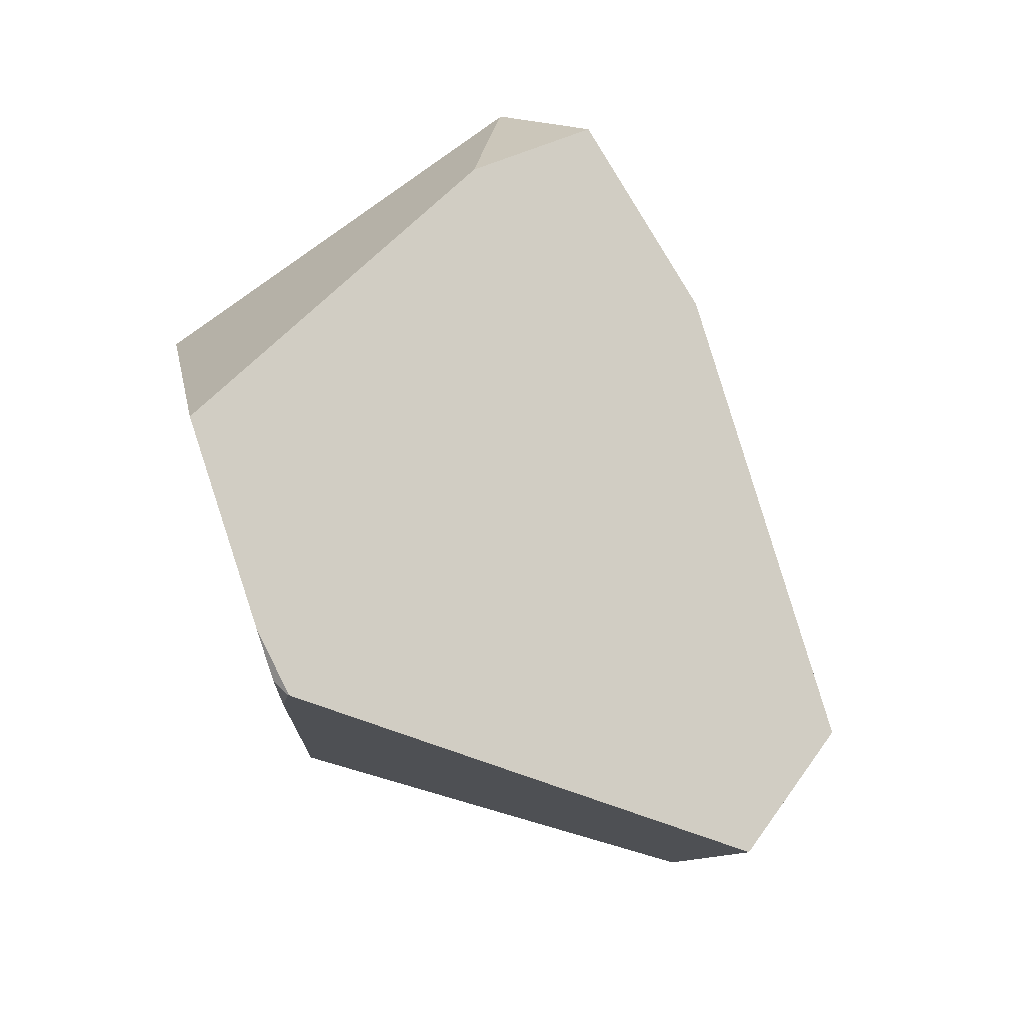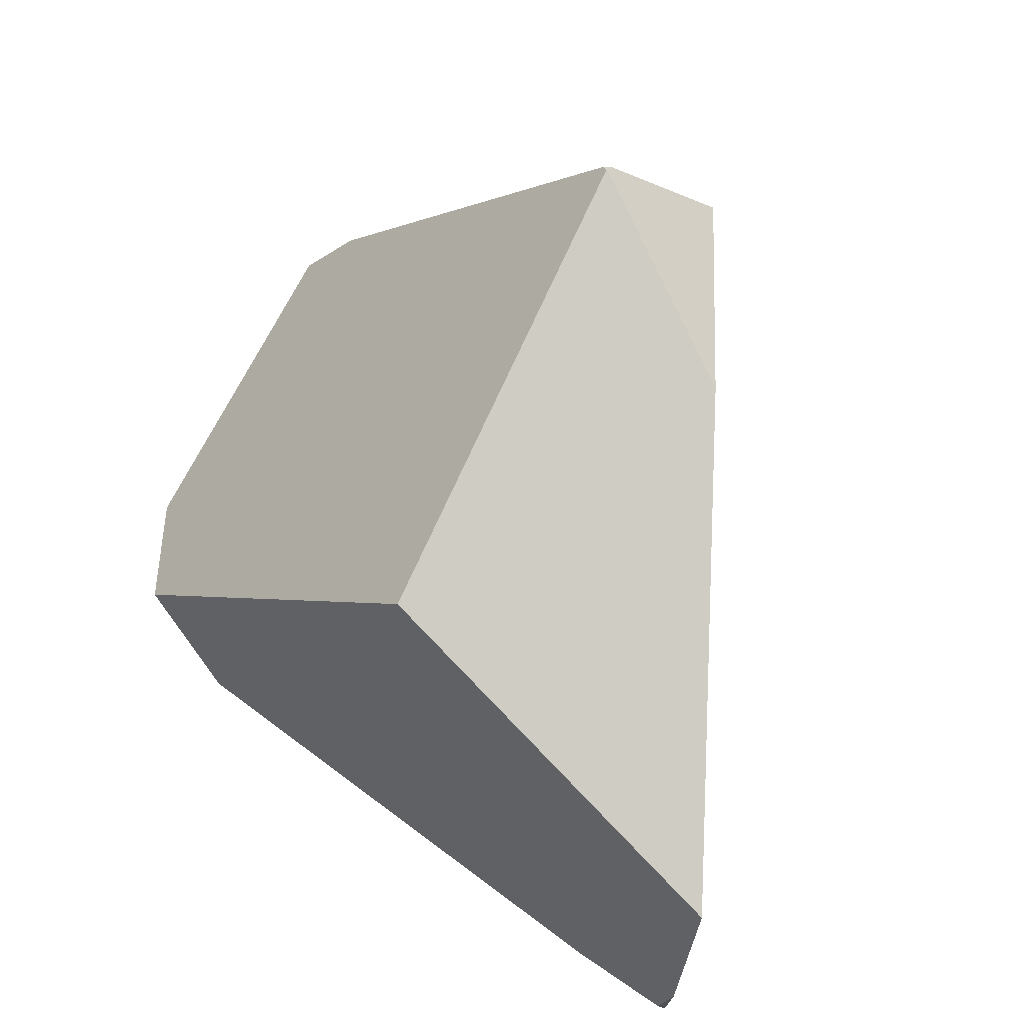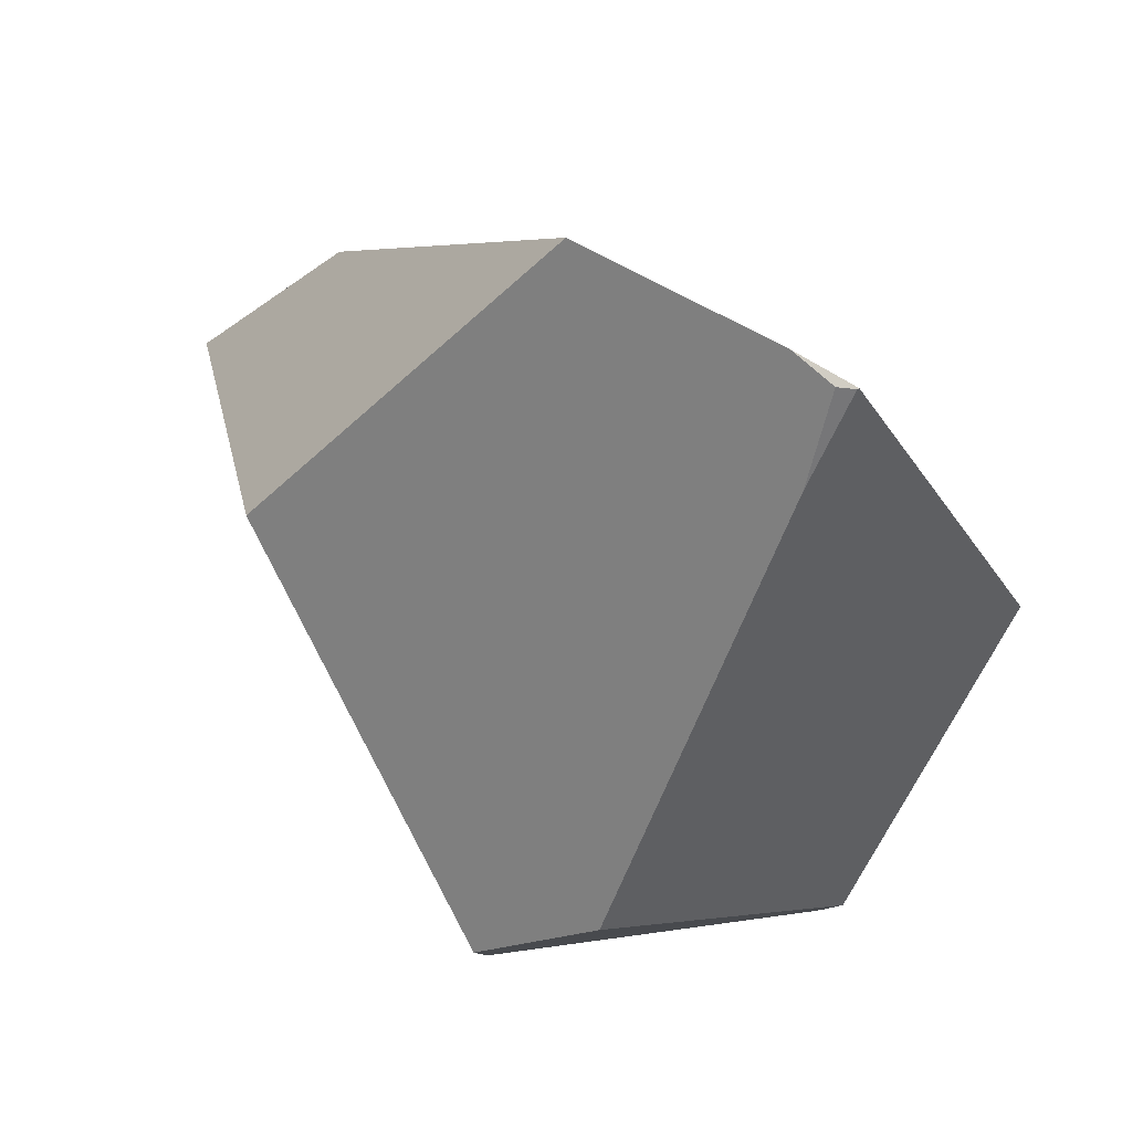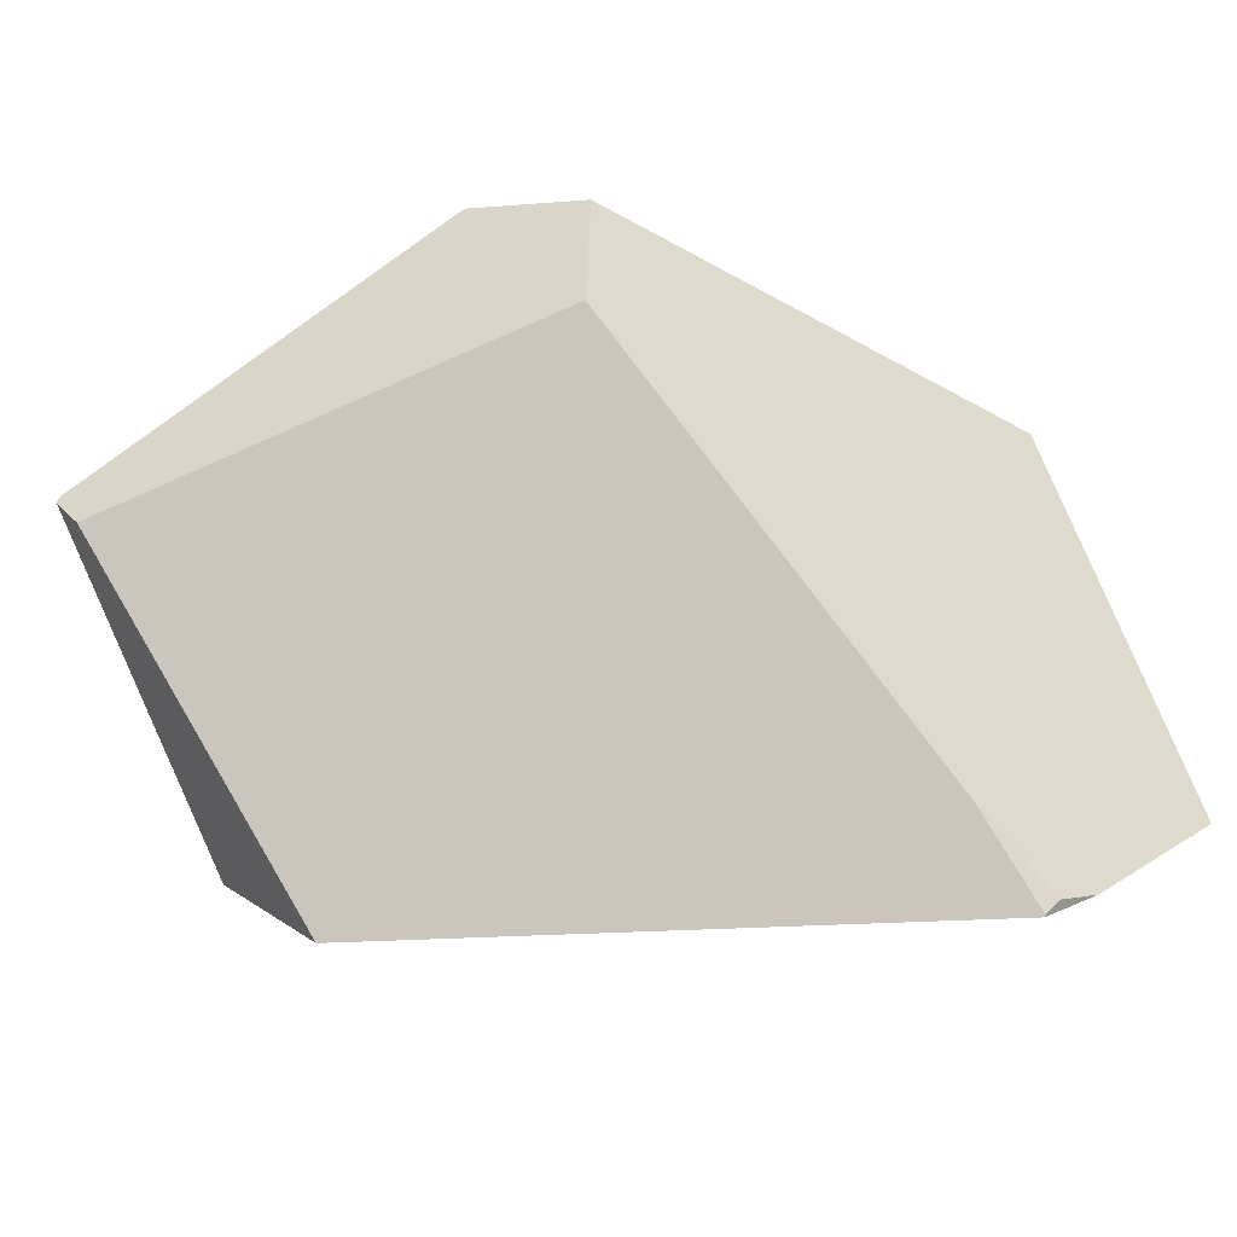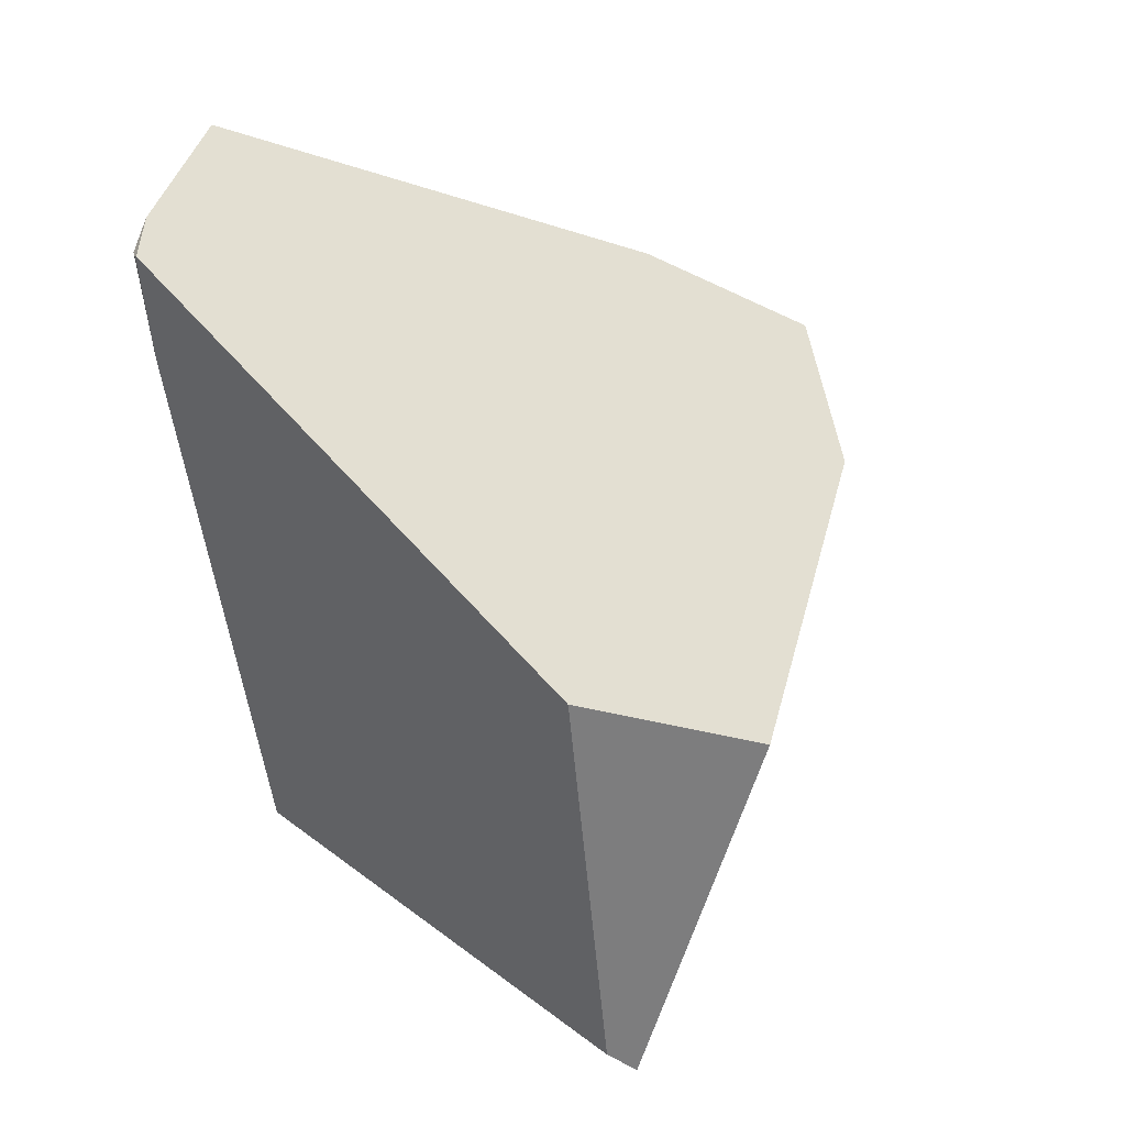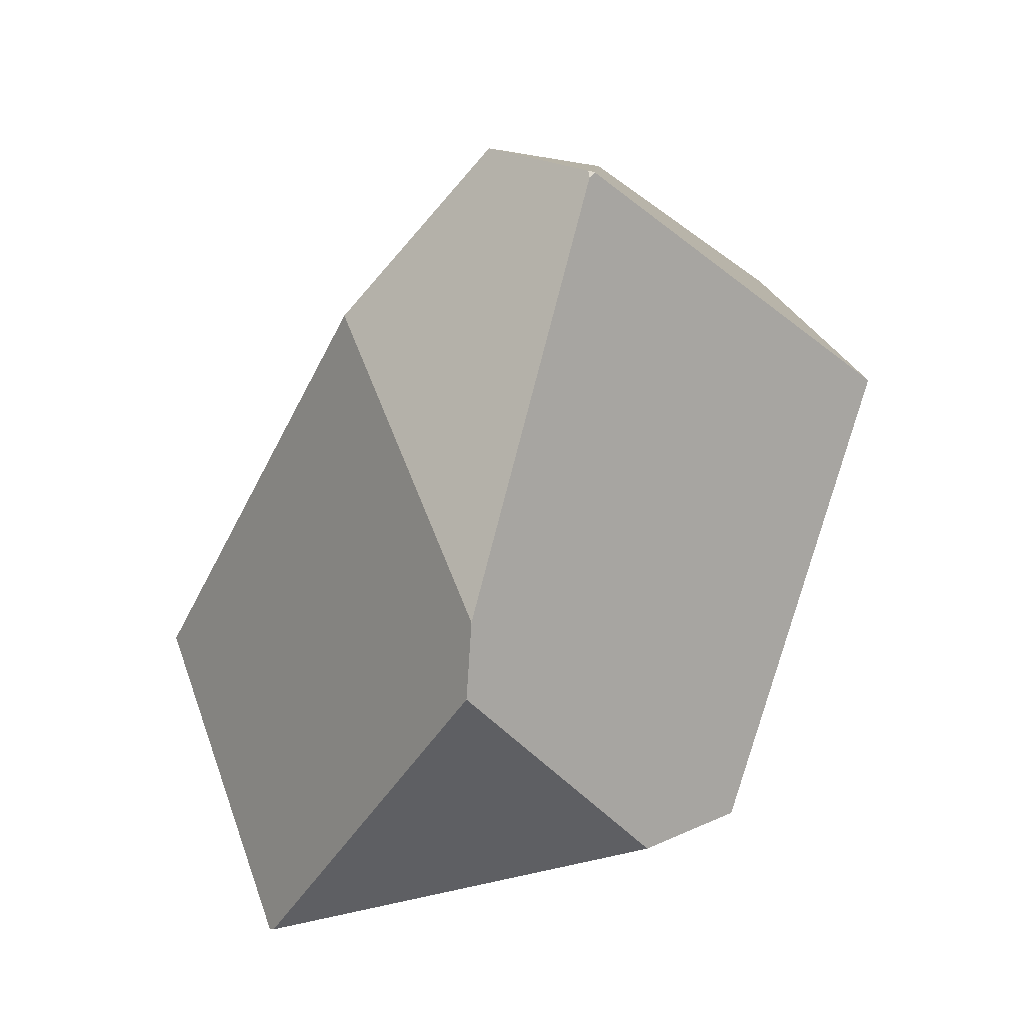
<metadata>
{"format":"obj","ext":"obj","renderer":"f3d","projection":"perspective","resolution":1024,"background":"white","views":[{"elev":57.1,"azim":7.0,"up":"+Z"},{"elev":23.0,"azim":-52.5,"up":"+Y"},{"elev":22.4,"azim":-52.2,"up":"+Z"},{"elev":-74.0,"azim":-135.5,"up":"+Y"},{"elev":8.8,"azim":38.8,"up":"+Z"},{"elev":64.7,"azim":-175.6,"up":"+Y"}]}
</metadata>
<code>
g  Instance
v 0.9101 -53.51 2.072
v 0.7793 -53.34 2.195
v 0.9033 -53.51 2.069
v 0.9033 -53.51 2.069
v 0.7793 -53.34 2.195
v 0.8474 -53.46 2.082
v 2.314 -52.58 -0.6985
v 2.853 -52.58 0.5189
v 2.278 -52.7 -0.6192
v 2.278 -52.7 -0.6192
v 2.853 -52.58 0.5189
v 2.548 -53.25 0.7203
v 1.619 -50.57 1.717
v 1.219 -51.09 2.01
v 2.13 -51.05 1.25
v 2.13 -51.05 1.25
v 1.219 -51.09 2.01
v 2.853 -52.58 0.5189
v 2.853 -52.58 0.5189
v 1.219 -51.09 2.01
v 2.548 -53.25 0.7203
v 2.548 -53.25 0.7203
v 1.219 -51.09 2.01
v 0.9101 -53.51 2.072
v 0.9101 -53.51 2.072
v 1.219 -51.09 2.01
v 0.7793 -53.34 2.195
v 0.7793 -53.34 2.195
v 1.219 -51.09 2.01
v 0.4647 -52.72 2.509
v 1.242 -50.37 1.492
v 1.224 -50.37 1.517
v 1.248 -50.37 1.518
v 1.248 -50.37 1.518
v 1.224 -50.37 1.517
v 1.227 -50.37 1.519
v 1.248 -50.37 1.518
v 1.227 -50.37 1.519
v 1.619 -50.57 1.717
v 1.619 -50.57 1.717
v 1.227 -50.37 1.519
v 1.219 -51.09 2.01
v 0.7021 -52.68 -0.02184
v 0.5256 -52.26 -0.1814
v 2.278 -52.7 -0.6192
v 2.278 -52.7 -0.6192
v 0.5256 -52.26 -0.1814
v 2.314 -52.58 -0.6985
v 2.314 -52.58 -0.6985
v 0.5256 -52.26 -0.1814
v 2.297 -52.56 -0.7036
v 2.297 -52.56 -0.7036
v 0.5256 -52.26 -0.1814
v 0.8526 -52.05 -0.4205
v 0.9033 -53.51 2.069
v 0.8474 -53.46 2.082
v 0.8389 -53.36 1.721
v 1.547 -51.14 -0.2162
v 1.547 -50.99 0.01605
v 2.297 -52.56 -0.7036
v 2.297 -52.56 -0.7036
v 1.547 -50.99 0.01605
v 2.314 -52.58 -0.6985
v 2.314 -52.58 -0.6985
v 1.547 -50.99 0.01605
v 2.853 -52.58 0.5189
v 2.853 -52.58 0.5189
v 1.547 -50.99 0.01605
v 2.13 -51.05 1.25
v 0.8526 -52.05 -0.4205
v 0.5256 -52.26 -0.1814
v 1.547 -51.14 -0.2162
v 1.547 -51.14 -0.2162
v 0.5256 -52.26 -0.1814
v 1.547 -50.99 0.01605
v 1.547 -50.99 0.01605
v 0.5256 -52.26 -0.1814
v 1.242 -50.37 1.492
v 1.242 -50.37 1.492
v 0.5256 -52.26 -0.1814
v 1.224 -50.37 1.517
v 1.224 -50.37 1.517
v 0.5256 -52.26 -0.1814
v 0.09122 -51.67 1.466
v 0.8389 -53.36 1.721
v 0.7021 -52.68 -0.02184
v 0.9033 -53.51 2.069
v 0.9033 -53.51 2.069
v 0.7021 -52.68 -0.02184
v 0.9101 -53.51 2.072
v 0.9101 -53.51 2.072
v 0.7021 -52.68 -0.02184
v 2.548 -53.25 0.7203
v 2.548 -53.25 0.7203
v 0.7021 -52.68 -0.02184
v 2.278 -52.7 -0.6192
v 2.297 -52.56 -0.7036
v 0.8526 -52.05 -0.4205
v 1.547 -51.14 -0.2162
v 2.13 -51.05 1.25
v 1.547 -50.99 0.01605
v 1.619 -50.57 1.717
v 1.619 -50.57 1.717
v 1.547 -50.99 0.01605
v 1.248 -50.37 1.518
v 1.248 -50.37 1.518
v 1.547 -50.99 0.01605
v 1.242 -50.37 1.492
v 1.224 -50.37 1.517
v 0.09122 -51.67 1.466
v 1.227 -50.37 1.519
v 1.227 -50.37 1.519
v 0.09122 -51.67 1.466
v 1.219 -51.09 2.01
v 1.219 -51.09 2.01
v 0.09122 -51.67 1.466
v 0.4647 -52.72 2.509
v 0.7793 -53.34 2.195
v 0.4647 -52.72 2.509
v 0.8474 -53.46 2.082
v 0.8474 -53.46 2.082
v 0.4647 -52.72 2.509
v 0.8389 -53.36 1.721
v 0.8389 -53.36 1.721
v 0.4647 -52.72 2.509
v 0.7021 -52.68 -0.02184
v 0.7021 -52.68 -0.02184
v 0.4647 -52.72 2.509
v 0.5256 -52.26 -0.1814
v 0.5256 -52.26 -0.1814
v 0.4647 -52.72 2.509
v 0.09122 -51.67 1.466
f 1 2 3
f 4 5 6
f 7 8 9
f 10 11 12
f 13 14 15
f 16 17 18
f 19 20 21
f 22 23 24
f 25 26 27
f 28 29 30
f 31 32 33
f 34 35 36
f 37 38 39
f 40 41 42
f 43 44 45
f 46 47 48
f 49 50 51
f 52 53 54
f 55 56 57
f 58 59 60
f 61 62 63
f 64 65 66
f 67 68 69
f 70 71 72
f 73 74 75
f 76 77 78
f 79 80 81
f 82 83 84
f 85 86 87
f 88 89 90
f 91 92 93
f 94 95 96
f 97 98 99
f 100 101 102
f 103 104 105
f 106 107 108
f 109 110 111
f 112 113 114
f 115 116 117
f 118 119 120
f 121 122 123
f 124 125 126
f 127 128 129
f 130 131 132

</code>
